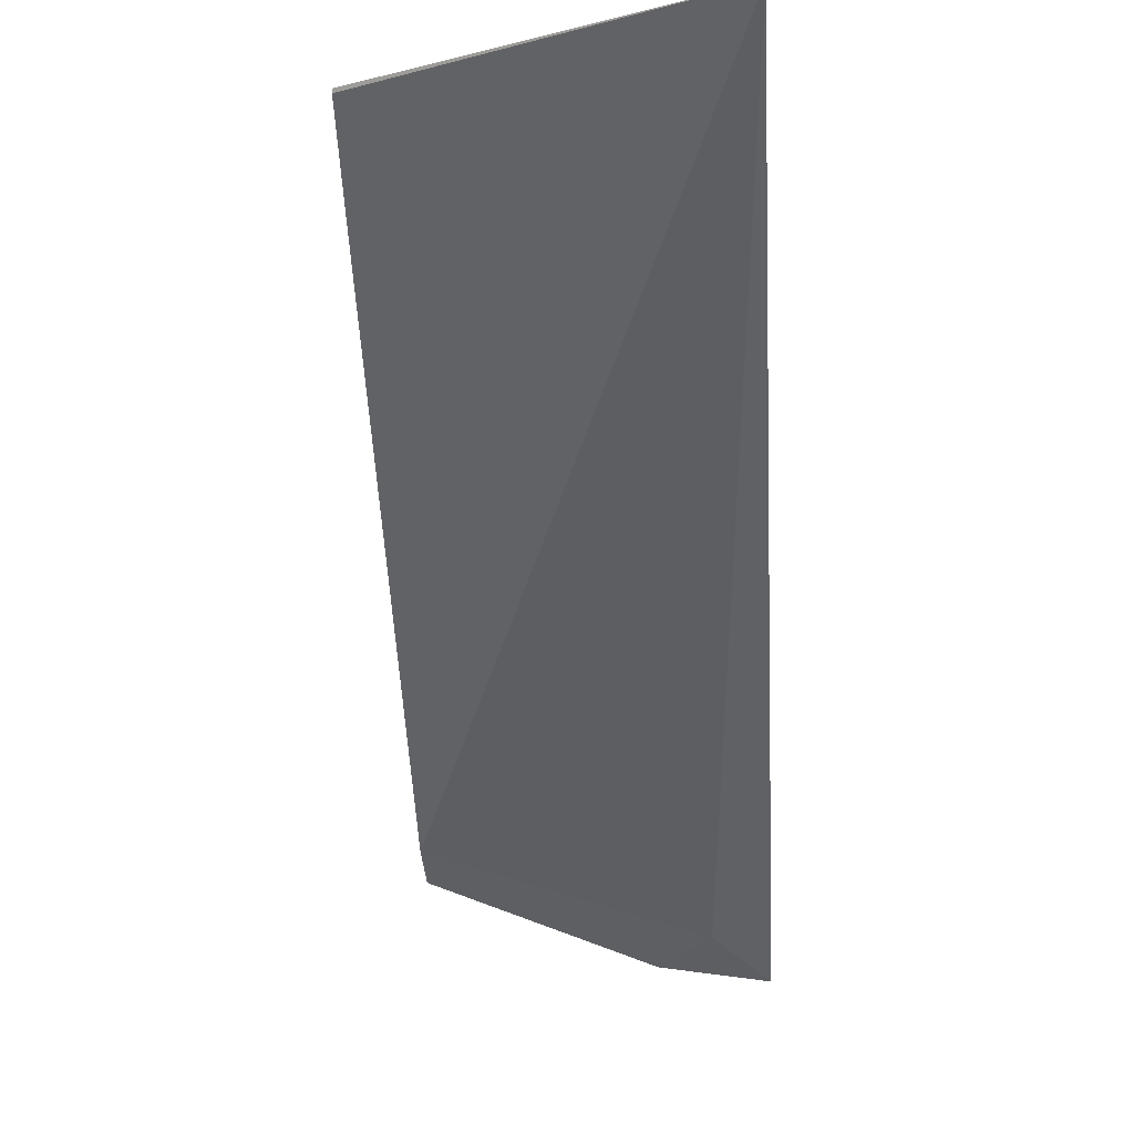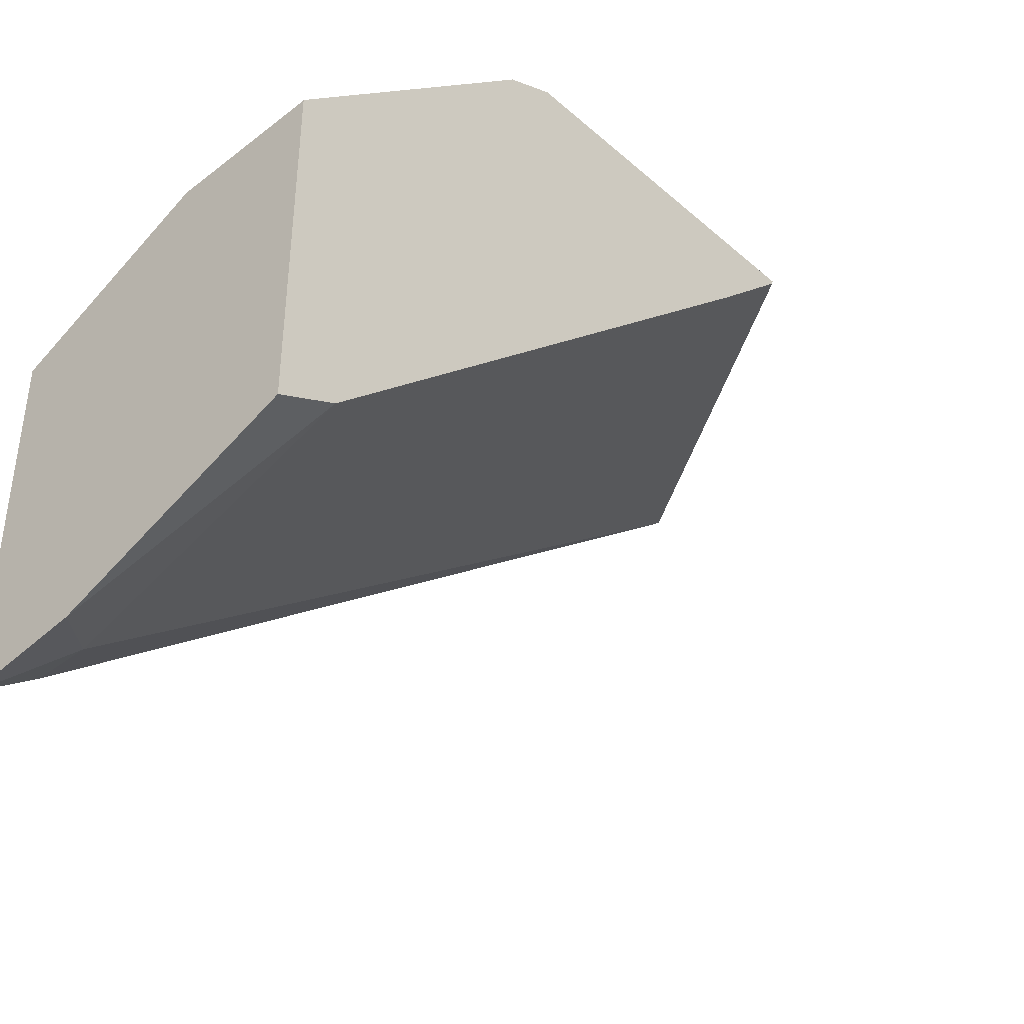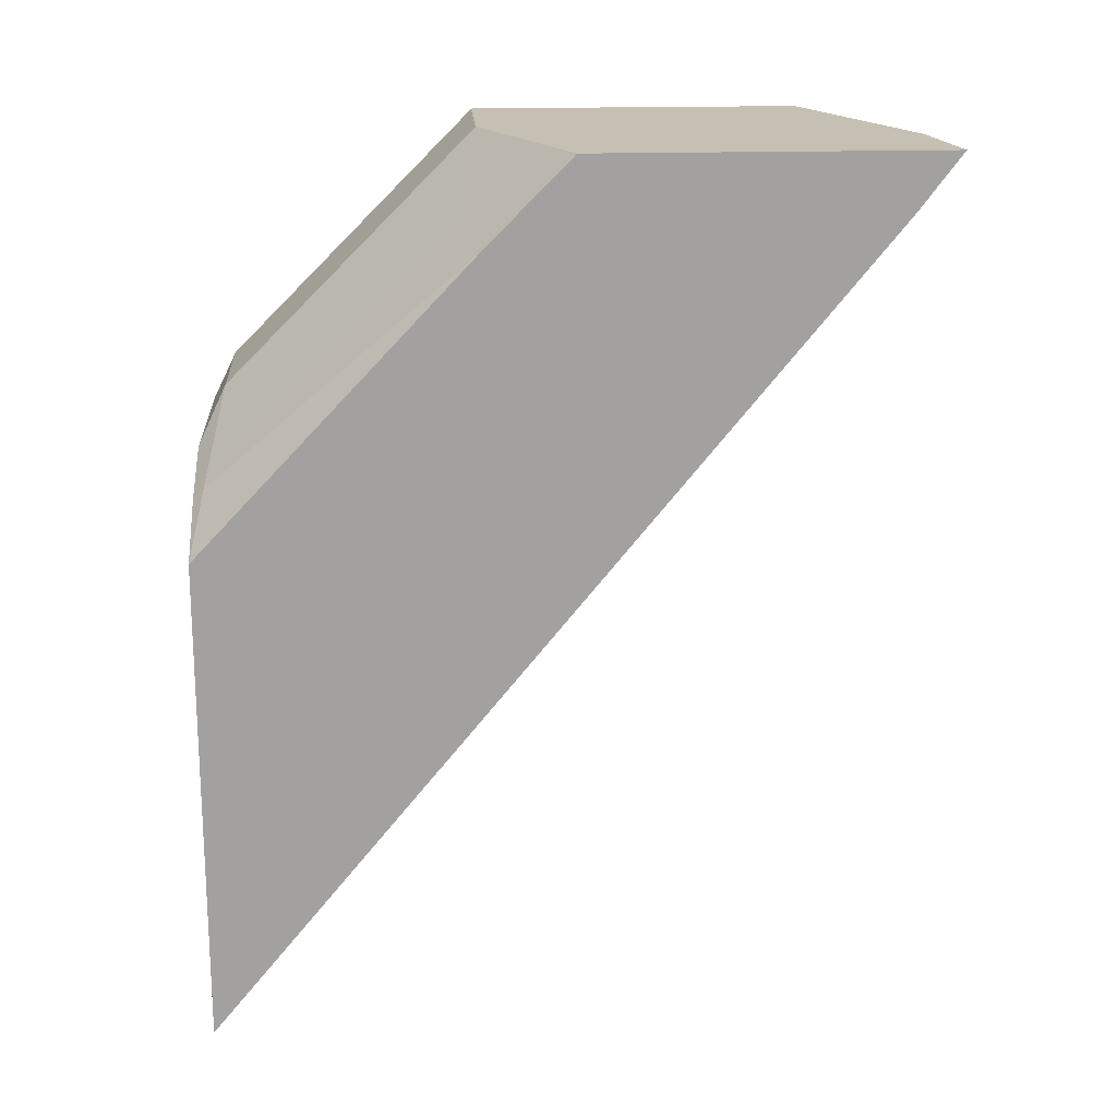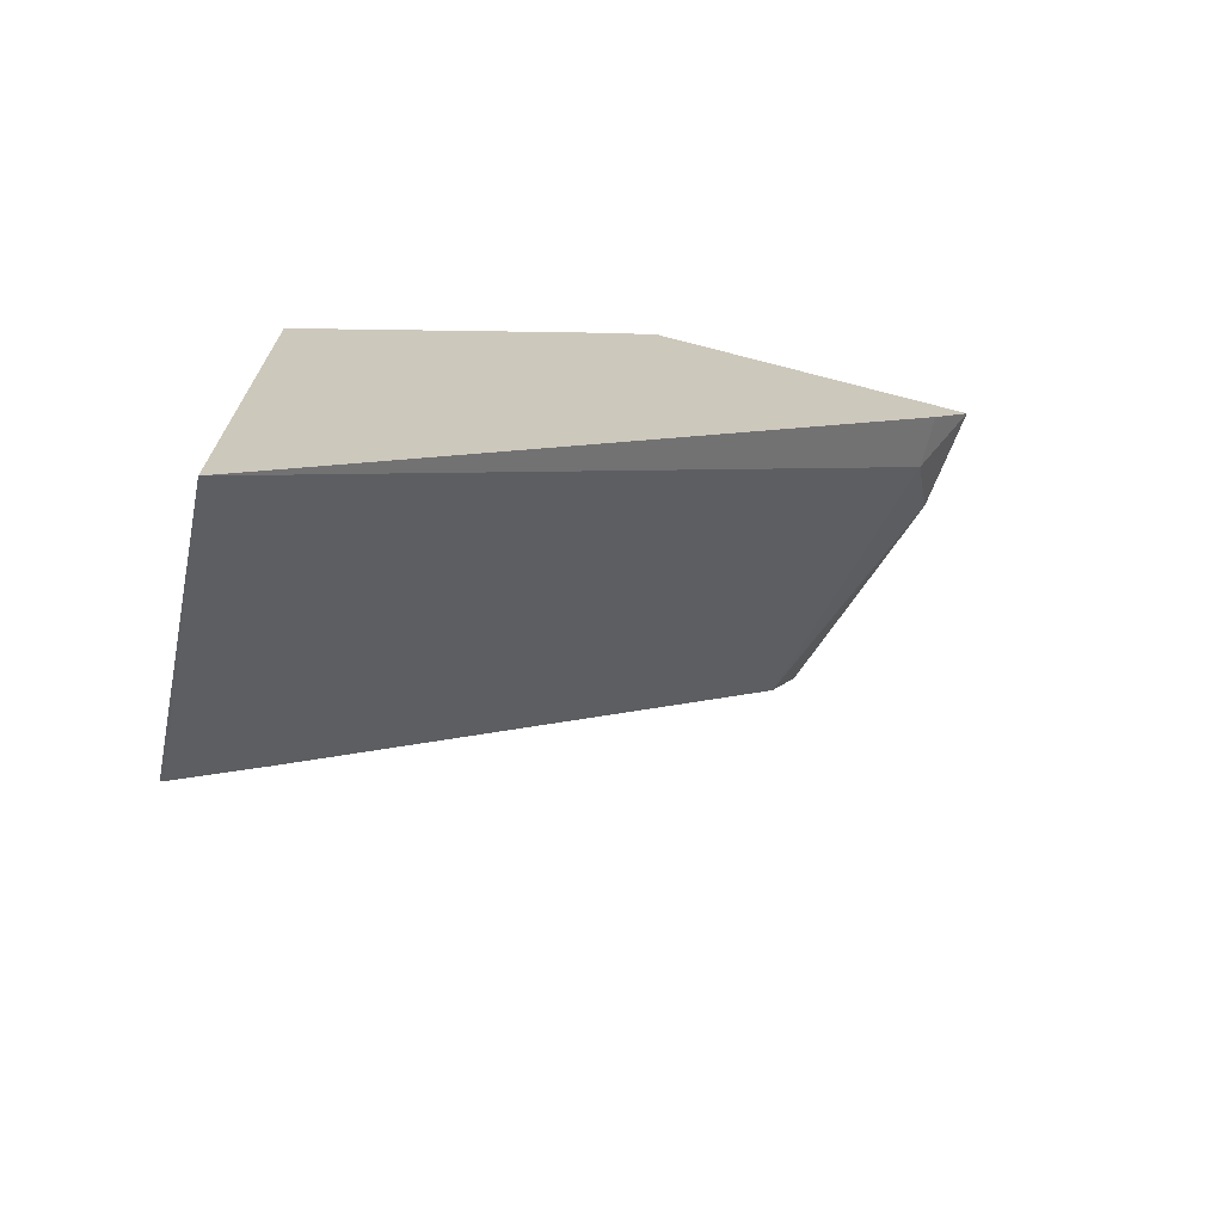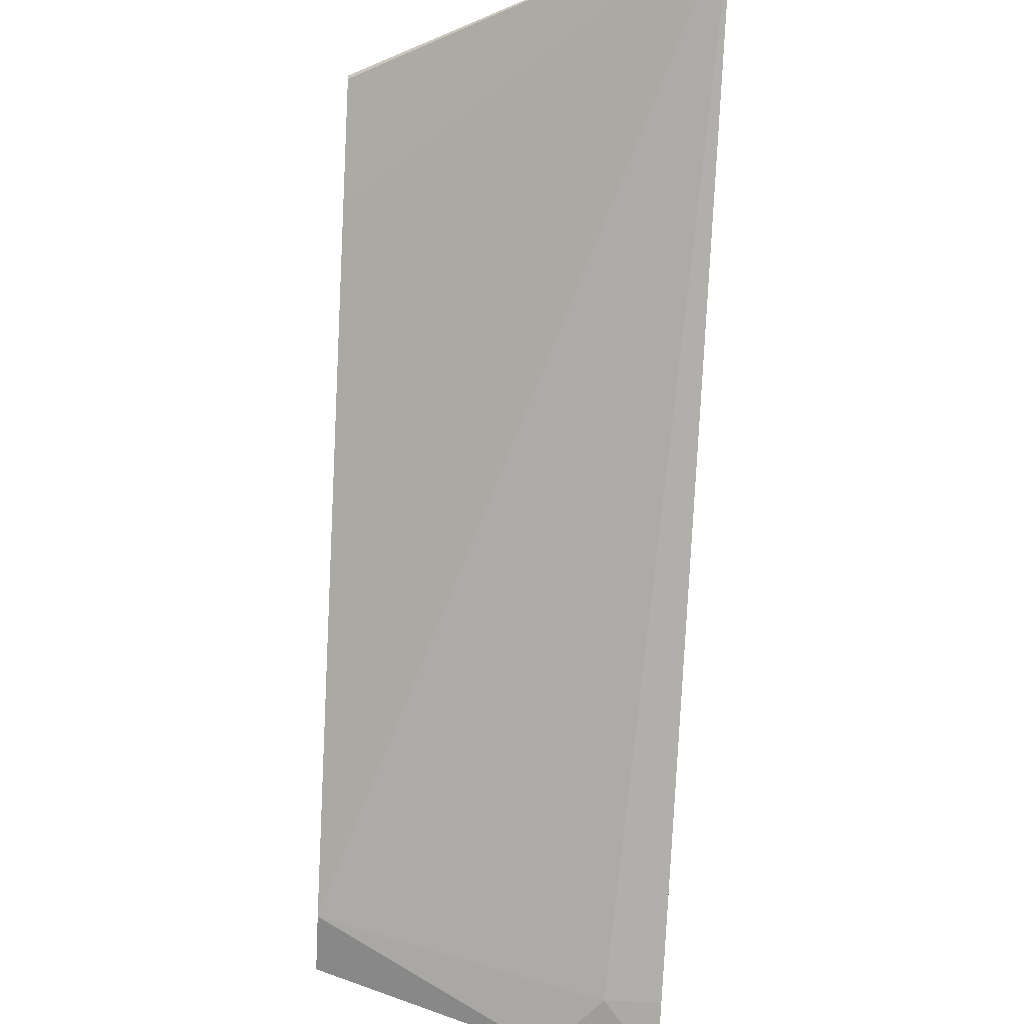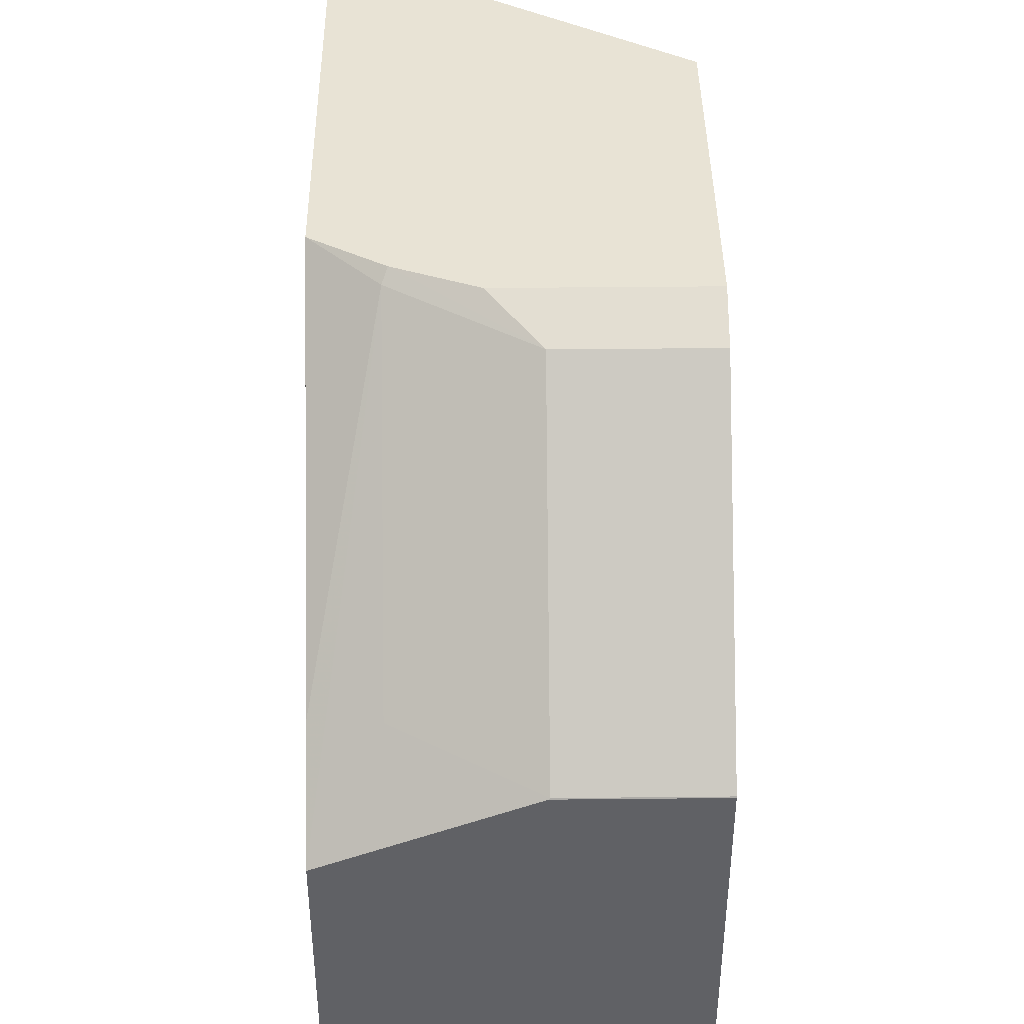
<metadata>
{"format":"obj","ext":"obj","renderer":"f3d","projection":"perspective","resolution":1024,"background":"white","views":[{"elev":-8.1,"azim":-175.9,"up":"+Y"},{"elev":-40.7,"azim":43.4,"up":"+Y"},{"elev":18.1,"azim":-93.8,"up":"+Z"},{"elev":-70.8,"azim":-104.5,"up":"+Z"},{"elev":-38.6,"azim":176.4,"up":"+Y"},{"elev":41.2,"azim":-0.7,"up":"+Y"}]}
</metadata>
<code>
v -0.1444 -0.03045 0.4441
v -0.1444 -0.01197 0.4198
v -0.1199 -0.01197 0.4198
v -0.09644 -0.02445 0.4441
v -0.1444 0.1198 0.4441
v -0.1444 0.2745 0.07223
v 0.003113 0.02401 0.4198
v 0.003113 0.01153 0.4441
v -0.06047 0.1554 0.4441
v -0.05999 0.1559 0.4438
v -0.117 0.1619 0.4138
v -0.117 0.2339 0.3419
v -0.117 0.2699 0.3059
v -0.1444 0.1559 0.4078
v -0.1444 0.2745 0.283
v 0.003113 0.2745 0.1645
v 0.003113 0.2729 0.1649
v 0.003113 0.2369 0.2009
v 0.003113 0.1554 0.4441
v -0.05999 0.2639 0.3359
v 0.003113 0.1559 0.4438
v -0.1146 0.2745 0.3012
v 0.003113 0.2745 0.3146
v -0.08122 0.2745 0.3146
v 0.003113 0.2639 0.3359
f 7 19 8
f 7 21 19
f 6 18 7
f 7 16 23
f 7 17 16
f 7 18 17
f 9 19 21
f 7 23 25
f 9 21 10
f 13 22 15
f 10 12 11
f 10 21 25
f 10 25 20
f 12 20 13
f 13 15 14
f 13 20 22
f 20 24 22
f 20 25 23
f 20 23 24
f 6 17 18
f 10 20 12
f 6 16 17
f 7 25 21
f 6 24 23
f 6 23 16
f 1 2 3
f 1 4 8
f 1 8 19
f 1 19 9
f 1 9 5
f 1 5 14
f 1 14 15
f 1 15 6
f 1 6 2
f 1 3 4
f 3 7 4
f 2 6 3
f 5 13 14
f 5 12 13
f 5 11 12
f 6 15 22
f 5 9 10
f 4 7 8
f 3 6 7
f 5 10 11
f 6 22 24

</code>
